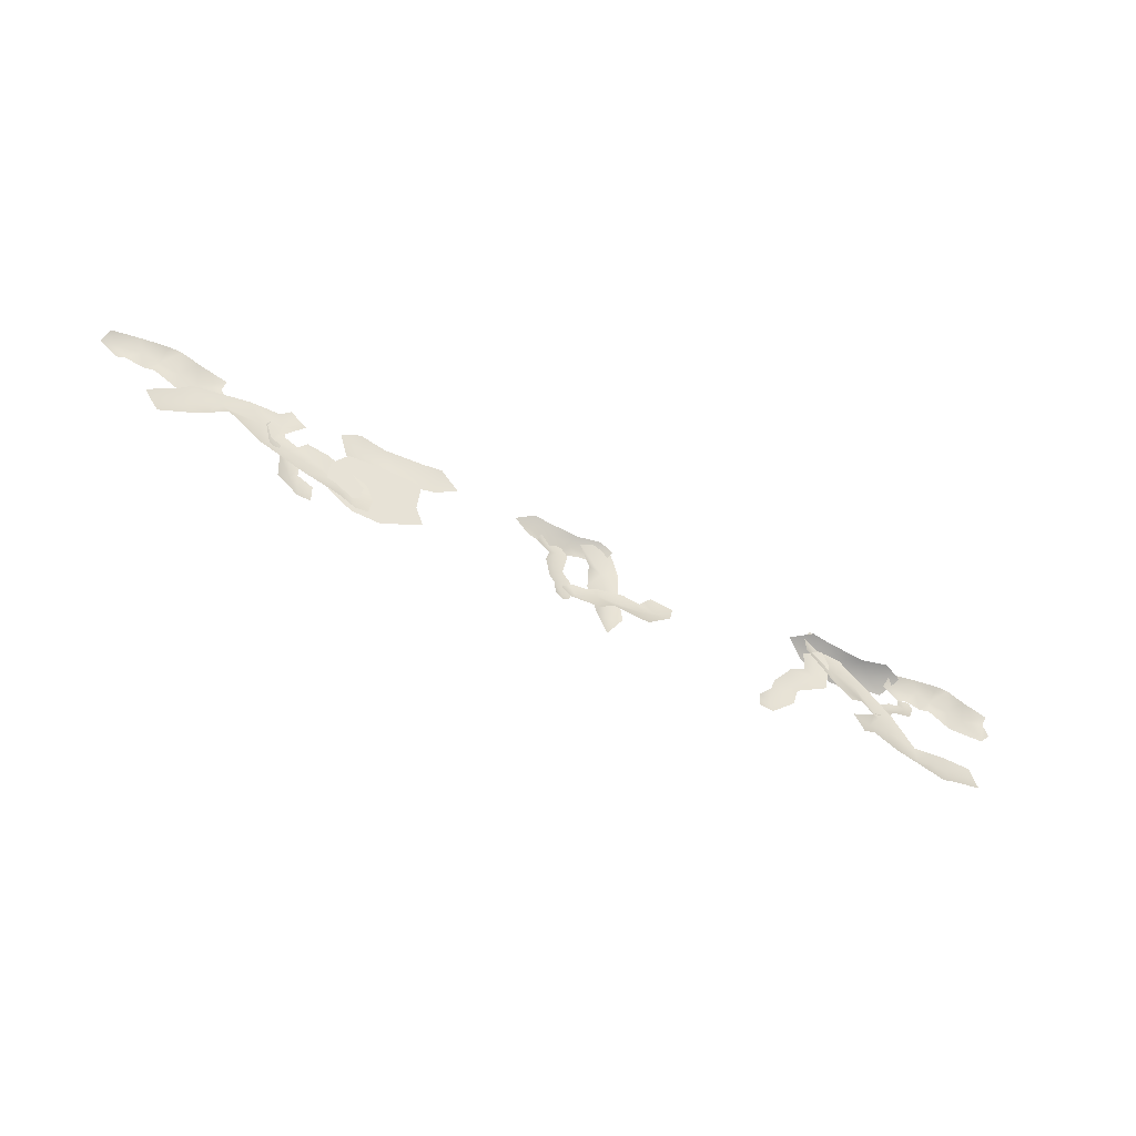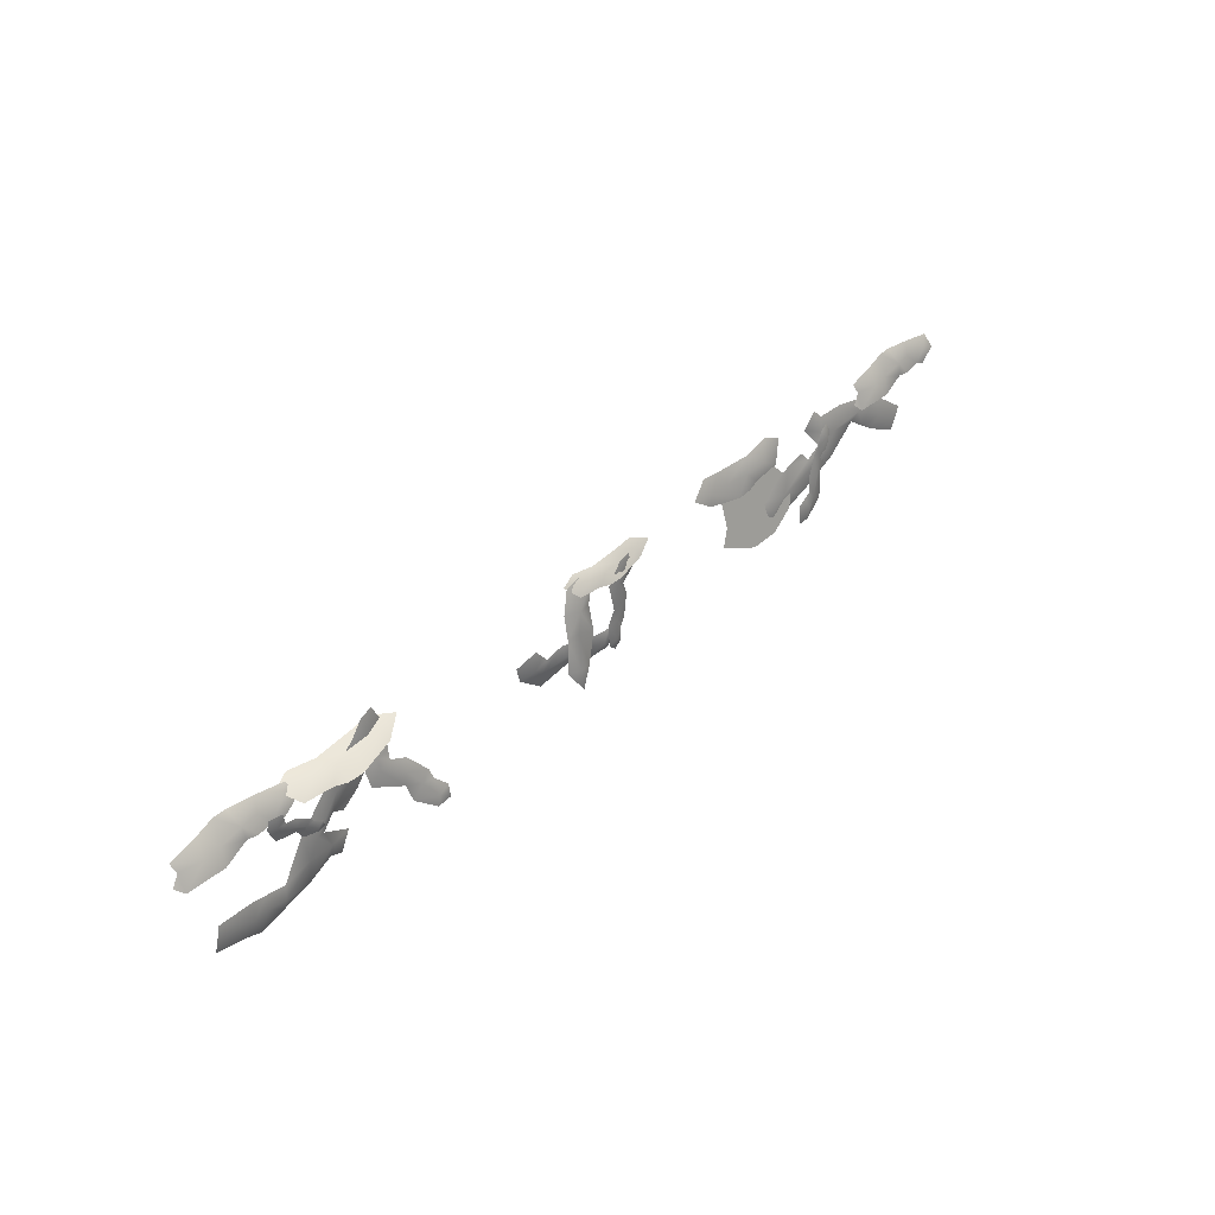
<metadata>
{"format":"obj","ext":"obj","renderer":"f3d","projection":"perspective","resolution":1024,"background":"white","views":[{"elev":-60.1,"azim":153.2,"up":"+Y"},{"elev":42.5,"azim":-46.8,"up":"+Y"}]}
</metadata>
<code>
g Ivy_Hotel_01_Set_mesh
v -98.67 1.781 -22.5
v -98.7 1.515 -22.36
v -98.82 1.649 -22.43
v -98.32 1.787 -22.41
v -98.71 1.927 -22.58
v -98.07 1.492 -22.35
v -98.23 2.007 -22.62
v -97.99 1.753 -22.47
v -97.64 1.622 -22.42
v -97.91 2.078 -22.66
v -97.65 1.855 -22.44
v -97.7 2.078 -22.66
v -97.46 1.589 -22.4
v -97.27 2.021 -22.63
v -97.35 1.828 -22.51
v -97.18 1.622 -22.42
v -97.01 1.835 -22.43
v -96.8 1.942 -22.59
v -97.04 1.576 -22.39
v -96.72 1.708 -22.46
v -112.5 1.777 -22.5
v -112.6 1.523 -22.34
v -112.7 1.651 -22.42
v -112.2 1.791 -22.41
v -112.6 1.916 -22.59
v -111.9 1.501 -22.32
v -112.1 1.993 -22.64
v -111.8 1.752 -22.46
v -111.5 1.625 -22.4
v -111.8 2.061 -22.68
v -111.5 1.855 -22.45
v -111.6 2.061 -22.68
v -111.3 1.594 -22.38
v -111.1 2.006 -22.64
v -111.2 1.823 -22.51
v -111 1.625 -22.4
v -110.9 1.837 -22.43
v -110.7 1.931 -22.6
v -110.9 1.581 -22.37
v -110.6 1.708 -22.45
v -97.76 0.8573 -22.34
v -98.07 1.373 -22.43
v -97.63 1.005 -22.38
v -98.26 1.212 -22.33
v -97.9 0.6934 -22.3
v -98.42 0.9954 -22.35
v -98.25 1.564 -22.47
v -98.62 1.155 -22.37
v -98.5 1.354 -22.38
v -98.68 1.681 -22.48
v -98.77 1.524 -22.38
v -98.91 1.38 -22.41
v -99.17 1.814 -22.49
v -99.38 1.482 -22.38
v -99.74 1.66 -22.38
v -99.64 1.853 -22.48
v -99.8 2.028 -22.51
v -99.95 1.921 -22.49
v -100.1 1.821 -22.46
v -99.49 1.046 -22.33
v -99.78 1.404 -22.39
v -99.65 1.283 -22.3
v -100.2 0.8251 -22.26
v -100.1 1.292 -22.36
v -100.3 1.068 -22.29
v -100.8 1.063 -22.23
v -100.9 0.6913 -22.22
v -100.5 1.434 -22.37
v -100.2 1.472 -22.39
v -101.3 1.161 -22.3
v -101.1 0.9143 -22.18
v -101.2 0.5661 -22.18
v -101.4 0.8774 -22.24
v -101.4 0.6073 -22.19
v -112.4 0.699 -22.06
v -111.9 0.3123 -22.08
v -112.5 0.5115 -22.04
v -111.8 0.5517 -22.05
v -112.3 0.9046 -22.08
v -111.7 0.7942 -22.15
v -111.7 0.1912 -22.1
v -111.5 0.7114 -22.17
v -111.5 0.49 -22.11
v -111.3 0.2278 -22.16
v -111.2 0.4268 -22.11
v -111.2 0.5941 -22.2
v -110.8 0.2693 -22.22
v -110.7 0.6687 -22.23
v -110.3 0.6308 -22.25
v -110.3 0.3945 -22.29
v -110.1 0.2814 -22.3
v -110 0.435 -22.33
v -109.9 0.5772 -22.35
v -110.7 1.112 -22.3
v -110.3 0.8708 -22.32
v -110.5 0.9597 -22.25
v -110.1 1.58 -22.41
v -110.1 1.074 -22.37
v -110 1.364 -22.4
v -109.5 1.558 -22.42
v -109.5 1.935 -22.51
v -109.6 1.105 -22.43
v -109.9 0.9463 -22.38
v -109 1.615 -22.55
v -109.3 1.811 -22.46
v -109.3 2.153 -22.56
v -109 1.934 -22.58
v -109.1 2.183 -22.59
v -100.5 0.5561 -22.11
v -100.5 0.7124 -22.14
v -100.3 0.7488 -22.16
v -100.3 0.5687 -22.09
v -100.2 0.7831 -22.18
v -100.3 0.3459 -22.11
v -100.5 0.3874 -22.08
v -100.1 0.6434 -22.16
v -99.91 0.5362 -22.19
v -100.2 1.027 -22.22
v -99.84 1.037 -22.27
v -100 1.016 -22.19
v -99.99 1.363 -22.3
v -99.82 1.287 -22.31
v -99.63 1.163 -22.32
v -99.86 1.454 -22.33
v -99.65 1.53 -22.32
v -99.49 1.548 -22.39
v -99.75 1.68 -22.38
v -99.59 1.723 -22.41
v -99.66 1.702 -22.39
v -106.3 1.191 -22.45
v -106.2 1.237 -22.43
v -106.1 1.095 -22.42
v -106.2 0.9417 -22.37
v -106 0.9614 -22.41
v -106.5 0.8747 -22.45
v -106.5 1.14 -22.46
v -106.1 0.7809 -22.39
v -106.1 0.528 -22.41
v -105.7 1.043 -22.4
v -105.5 0.6554 -22.37
v -105.6 0.8508 -22.33
v -105.2 0.9556 -22.36
v -105.2 0.74 -22.36
v -105.3 0.4743 -22.35
v -105.1 0.8488 -22.35
v -104.9 0.6467 -22.27
v -104.8 0.4739 -22.32
v -104.7 0.8185 -22.32
v -104.6 0.6498 -22.31
v -104.7 0.7305 -22.32
v -104.2 1.75 -22.42
v -104.1 1.602 -22.41
v -104.3 1.53 -22.39
v -104.4 1.689 -22.34
v -104.4 1.463 -22.37
v -104.4 1.888 -22.41
v -104.2 1.91 -22.43
v -104.5 1.566 -22.35
v -104.7 1.61 -22.35
v -104.3 1.233 -22.35
v -104.6 1.129 -22.31
v -104.5 1.209 -22.28
v -104.4 0.8685 -22.31
v -104.6 0.8936 -22.29
v -104.8 0.9554 -22.27
v -104.5 0.7495 -22.29
v -104.7 0.6348 -22.21
v -104.8 0.5627 -22.23
v -104.6 0.5115 -22.26
v -104.7 0.4262 -22.23
v -104.6 0.467 -22.24
v -109.2 1.679 -22.51
v -109 1.591 -22.48
v -109 1.425 -22.43
v -109.3 1.456 -22.37
v -109.1 1.269 -22.38
v -109.5 1.559 -22.47
v -109.3 1.775 -22.53
v -109.3 1.225 -22.34
v -109.5 1.069 -22.32
v -108.8 1.139 -22.34
v -108.9 0.7641 -22.23
v -108.9 0.9888 -22.23
v -108.5 0.7706 -22.23
v -108.7 0.6311 -22.18
v -108.9 0.4849 -22.14
v -108.5 0.5921 -22.17
v -108.5 0.3589 -22.04
v -108.5 0.1577 -22.04
v -108.3 0.3715 -22.11
v -108.3 0.1749 -22.05
v -108.3 0.269 -22.07
v -111.1 1.804 -22.29
v -111 1.777 -22.29
v -111 1.674 -22.29
v -111.1 1.643 -22.25
v -110.9 1.577 -22.29
v -111.2 1.68 -22.29
v -111.2 1.833 -22.29
v -111.1 1.514 -22.27
v -111.1 1.391 -22.29
v -110.8 1.541 -22.29
v -110.8 1.292 -22.29
v -110.8 1.425 -22.25
v -110.5 1.365 -22.29
v -110.6 1.256 -22.29
v -110.7 1.132 -22.29
v -110.5 1.265 -22.29
v -110.5 1.111 -22.25
v -110.5 0.9935 -22.29
v -110.3 1.164 -22.29
v -110.3 1.042 -22.29
v -110.3 1.1 -22.29
v -101.9 1.297 -22.34
v -102.1 1.371 -22.36
v -102.1 1.577 -22.44
v -102 1.62 -22.45
v -102.1 1.166 -22.29
v -101.4 1.624 -22.45
v -101.8 0.9741 -22.23
v -102.3 0.9057 -22.2
v -101.6 0.5922 -22.09
v -101.3 1.297 -22.34
v -101.2 0.9699 -22.22
v -101.1 0.5968 -22.09
v -100.8 0.9588 -22.22
v -100.7 0.8032 -22.17
v -100.6 0.9561 -22.22
v -100.6 1.311 -22.34
v -100.8 1.27 -22.33
v -100.9 1.582 -22.44
v -105.3 1.517 -22.34
v -104.8 1.786 -22.56
v -105 1.441 -22.44
v -105.1 1.918 -22.57
v -105.4 1.891 -22.54
v -105.6 1.552 -22.43
v -105.1 0.9996 -22.31
v -105.6 1.169 -22.31
v -105.4 1.154 -22.31
v -105.3 0.5749 -22.17
v -105.6 0.6888 -22.08
v -105.8 0.707 -22.17
v -105.5 0.2933 -22.07
v -109.1 1.883 -22.42
v -109.1 1.925 -22.72
v -108.8 1.91 -22.48
v -109.1 1.778 -22.25
v -109.4 1.909 -22.68
v -109.7 1.723 -22.11
v -109.6 1.817 -22.42
v -110.1 1.889 -22.65
v -109.9 1.862 -22.39
v -110 1.724 -22.13
v -110.2 1.743 -22.2
v -110.3 1.878 -22.41
v -110.5 1.911 -22.74
v -110.6 1.752 -22.25
v -110.8 1.864 -22.61
v -104 1.847 -22.45
v -104 1.961 -22.61
v -103.7 1.882 -22.47
v -104 1.736 -22.38
v -104.3 1.942 -22.6
v -104.5 1.662 -22.31
v -104.4 1.809 -22.47
v -104.8 1.922 -22.6
v -104.7 1.83 -22.45
v -104.7 1.668 -22.33
v -104.9 1.701 -22.37
v -105 1.845 -22.46
v -105.2 1.964 -22.65
v -105.3 1.723 -22.4
v -105.4 1.897 -22.59
v -102.3 2.11 -22.6
v -102.3 1.849 -22.44
v -102.7 1.925 -22.47
v -102.4 1.657 -22.43
v -102 2.066 -22.58
v -101.7 1.499 -22.37
v -101.9 1.801 -22.49
v -101.4 2.017 -22.56
v -101.5 1.802 -22.43
v -101.5 1.506 -22.37
v -101.3 1.571 -22.39
v -101.1 1.815 -22.42
v -100.9 2.095 -22.59
v -100.8 1.608 -22.41
v -100.6 1.956 -22.54
g Ivy_Hotel_01_Set_mesh_0
f 3 2 1
f 4 1 2
f 1 4 5
f 2 6 4
f 7 5 4
f 8 4 6
f 4 8 7
f 6 9 8
f 10 7 8
f 11 8 9
f 8 11 10
f 12 10 11
f 9 13 11
f 12 11 14
f 15 11 13
f 15 14 11
f 13 16 15
f 15 17 14
f 17 15 16
f 18 14 17
f 16 19 17
f 20 18 17
f 20 17 19
f 23 22 21
f 24 21 22
f 21 24 25
f 22 26 24
f 27 25 24
f 28 24 26
f 24 28 27
f 26 29 28
f 30 27 28
f 31 28 29
f 28 31 30
f 32 30 31
f 29 33 31
f 32 31 34
f 35 31 33
f 35 34 31
f 33 36 35
f 35 37 34
f 37 35 36
f 38 34 37
f 36 39 37
f 40 38 37
f 40 37 39
f 43 42 41
f 42 44 41
f 41 44 45
f 44 46 45
f 42 47 44
f 48 46 44
f 47 49 44
f 49 48 44
f 49 47 50
f 48 49 51
f 51 49 50
f 52 48 51
f 50 53 51
f 52 51 54
f 53 54 51
f 54 53 55
f 53 56 55
f 56 57 55
f 57 58 55
f 55 58 59
f 60 52 54
f 61 55 59
f 62 60 54
f 54 55 62
f 55 61 62
f 63 60 62
f 62 61 64
f 65 63 62
f 65 62 64
f 63 65 66
f 66 65 64
f 67 63 66
f 68 66 64
f 64 69 68
f 66 68 70
f 67 66 71
f 71 66 70
f 72 67 71
f 73 71 70
f 72 71 73
f 74 72 73
f 77 76 75
f 76 78 75
f 75 78 79
f 78 80 79
f 76 81 78
f 82 80 78
f 81 83 78
f 83 82 78
f 83 81 84
f 82 83 85
f 85 83 84
f 86 82 85
f 84 87 85
f 86 85 88
f 87 88 85
f 88 87 89
f 87 90 89
f 90 91 89
f 91 92 89
f 89 92 93
f 94 86 88
f 95 89 93
f 96 94 88
f 88 89 96
f 89 95 96
f 97 94 96
f 96 95 98
f 99 97 96
f 99 96 98
f 97 99 100
f 100 99 98
f 101 97 100
f 102 100 98
f 98 103 102
f 100 102 104
f 101 100 105
f 105 100 104
f 106 101 105
f 107 105 104
f 106 105 107
f 108 106 107
f 111 110 109
f 112 111 109
f 113 111 112
f 114 112 109
f 115 114 109
f 116 113 112
f 112 114 116
f 114 117 116
f 118 113 116
f 117 119 116
f 120 118 116
f 119 120 116
f 121 118 120
f 120 119 122
f 122 121 120
f 119 123 122
f 124 121 122
f 122 123 125
f 125 124 122
f 123 126 125
f 127 124 125
f 126 128 125
f 129 127 125
f 128 129 125
f 132 131 130
f 133 132 130
f 134 132 133
f 135 133 130
f 136 135 130
f 137 134 133
f 133 135 137
f 135 138 137
f 139 134 137
f 138 140 137
f 141 139 137
f 140 141 137
f 142 139 141
f 141 140 143
f 143 142 141
f 140 144 143
f 145 142 143
f 143 144 146
f 146 145 143
f 144 147 146
f 148 145 146
f 147 149 146
f 150 148 146
f 149 150 146
f 153 152 151
f 154 153 151
f 155 153 154
f 156 154 151
f 157 156 151
f 158 155 154
f 154 156 158
f 156 159 158
f 160 155 158
f 159 161 158
f 162 160 158
f 161 162 158
f 163 160 162
f 162 161 164
f 164 163 162
f 161 165 164
f 166 163 164
f 164 165 167
f 167 166 164
f 165 168 167
f 169 166 167
f 168 170 167
f 171 169 167
f 170 171 167
f 174 173 172
f 175 174 172
f 176 174 175
f 177 175 172
f 178 177 172
f 179 176 175
f 175 177 179
f 177 180 179
f 181 176 179
f 180 182 179
f 183 181 179
f 182 183 179
f 184 181 183
f 183 182 185
f 185 184 183
f 182 186 185
f 187 184 185
f 185 186 188
f 188 187 185
f 186 189 188
f 190 187 188
f 189 191 188
f 192 190 188
f 191 192 188
f 195 194 193
f 196 195 193
f 197 195 196
f 198 196 193
f 199 198 193
f 200 197 196
f 196 198 200
f 198 201 200
f 202 197 200
f 201 203 200
f 204 202 200
f 203 204 200
f 205 202 204
f 204 203 206
f 206 205 204
f 203 207 206
f 208 205 206
f 206 207 209
f 209 208 206
f 207 210 209
f 211 208 209
f 210 212 209
f 213 211 209
f 212 213 209
f 216 215 214
f 217 216 214
f 218 214 215
f 217 214 219
f 220 214 218
f 221 220 218
f 222 220 221
f 214 223 219
f 220 223 214
f 222 224 220
f 224 223 220
f 225 224 222
f 225 226 224
f 224 226 223
f 227 226 225
f 227 228 226
f 228 229 226
f 223 230 219
f 226 230 223
f 226 229 230
f 219 230 231
f 231 230 229
f 234 233 232
f 235 232 233
f 235 236 232
f 237 232 236
f 234 232 238
f 237 239 232
f 240 238 232
f 240 232 239
f 238 240 241
f 240 239 242
f 242 241 240
f 243 242 239
f 244 241 242
f 244 242 243
f 247 246 245
f 248 247 245
f 246 249 245
f 250 248 245
f 249 251 245
f 251 250 245
f 249 252 251
f 250 251 253
f 252 253 251
f 254 250 253
f 255 254 253
f 256 253 252
f 256 255 253
f 257 256 252
f 258 255 256
f 259 256 257
f 259 258 256
f 262 261 260
f 263 262 260
f 261 264 260
f 265 263 260
f 264 266 260
f 266 265 260
f 264 267 266
f 265 266 268
f 267 268 266
f 269 265 268
f 270 269 268
f 271 268 267
f 271 270 268
f 272 271 267
f 273 270 271
f 274 271 272
f 274 273 271
f 277 276 275
f 278 276 277
f 275 276 279
f 280 276 278
f 279 276 281
f 281 276 280
f 279 281 282
f 280 283 281
f 282 281 283
f 284 283 280
f 285 283 284
f 286 282 283
f 286 283 285
f 287 282 286
f 288 286 285
f 289 287 286
f 289 286 288

</code>
